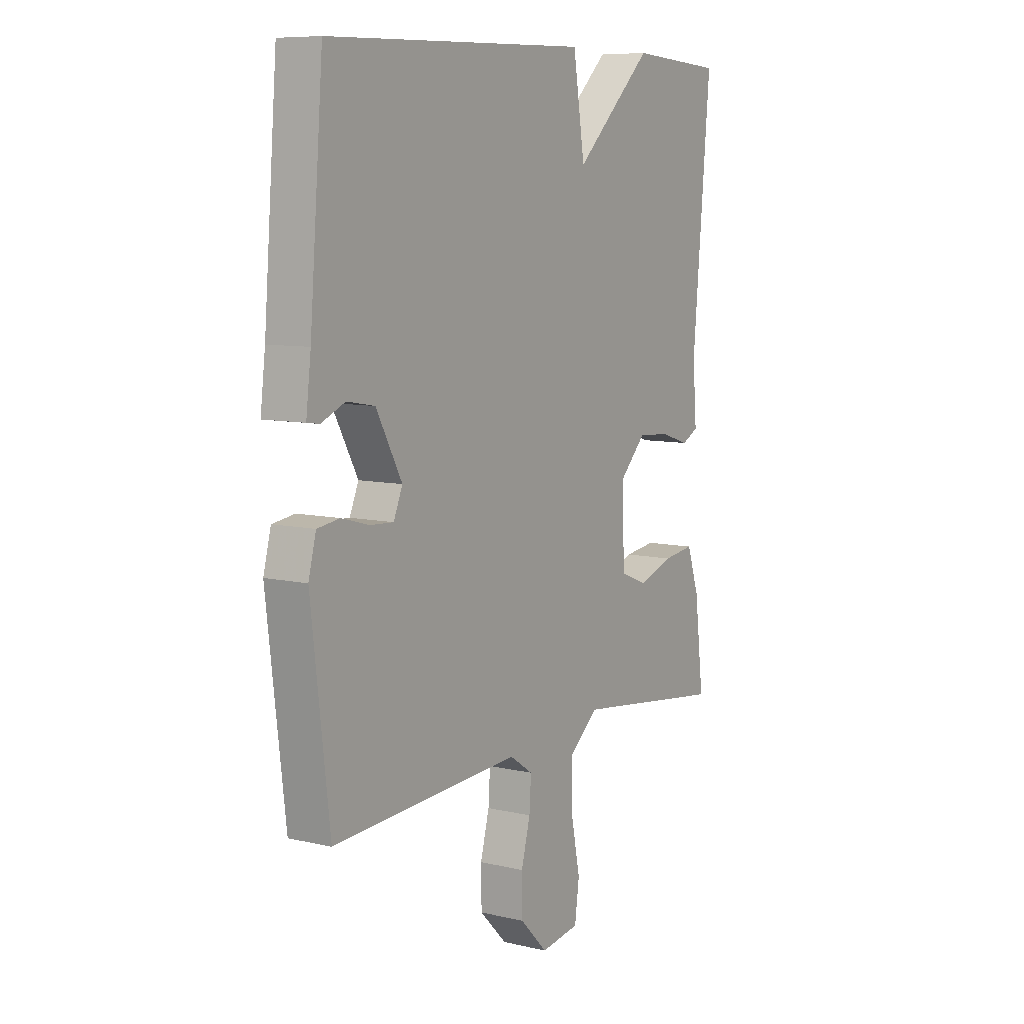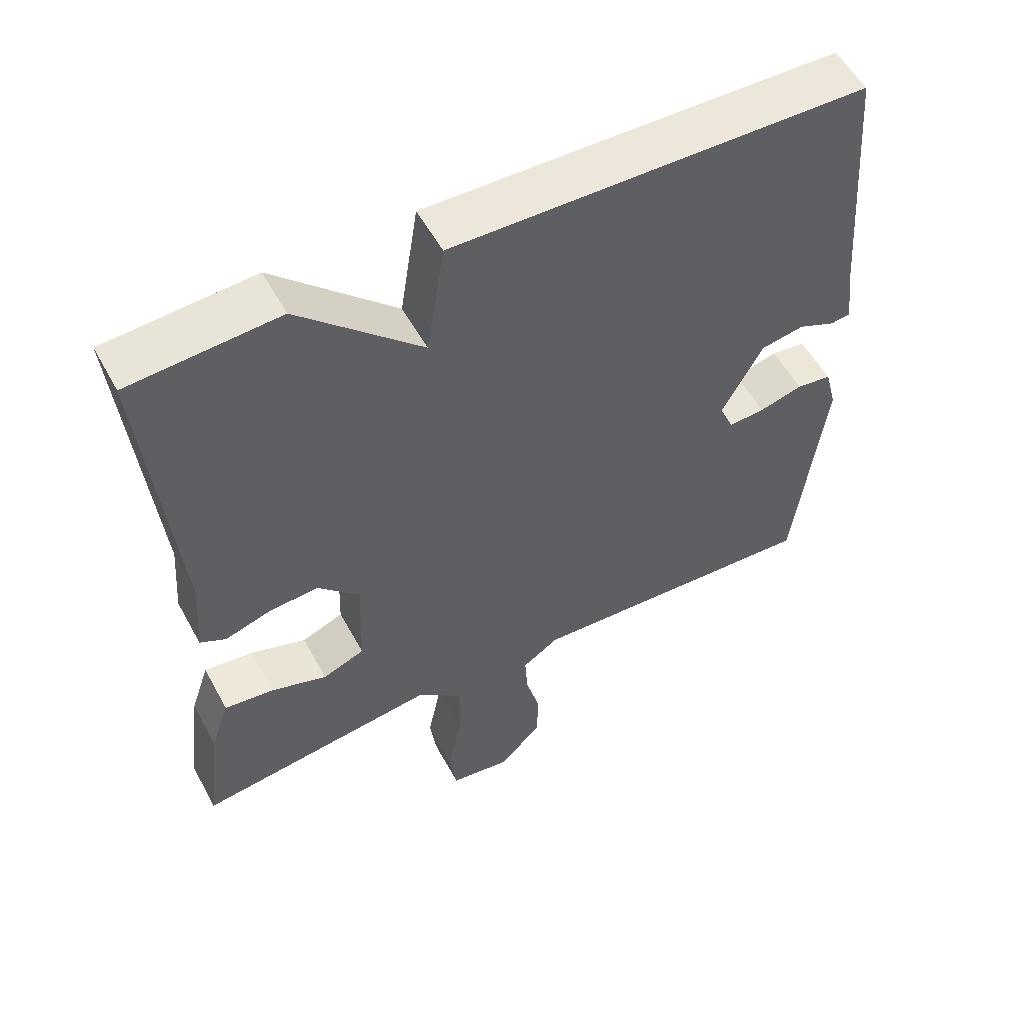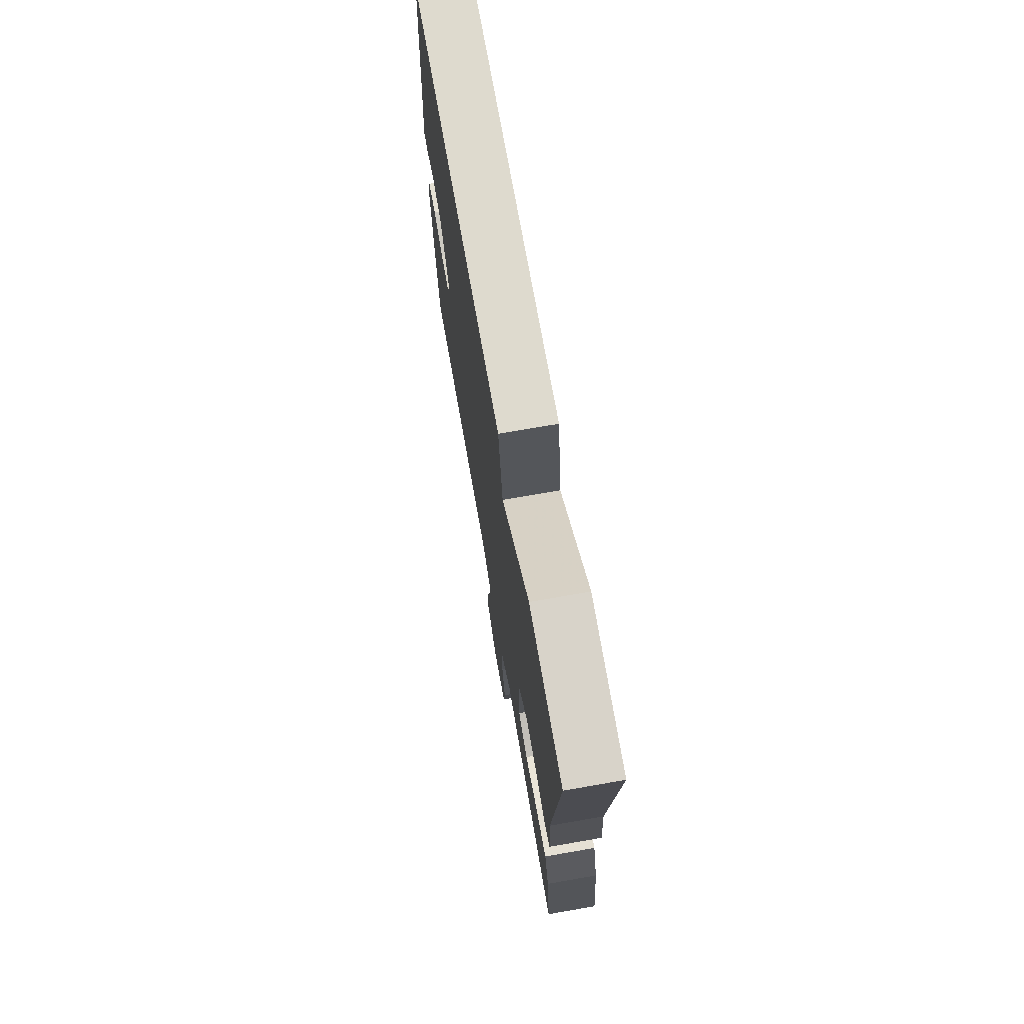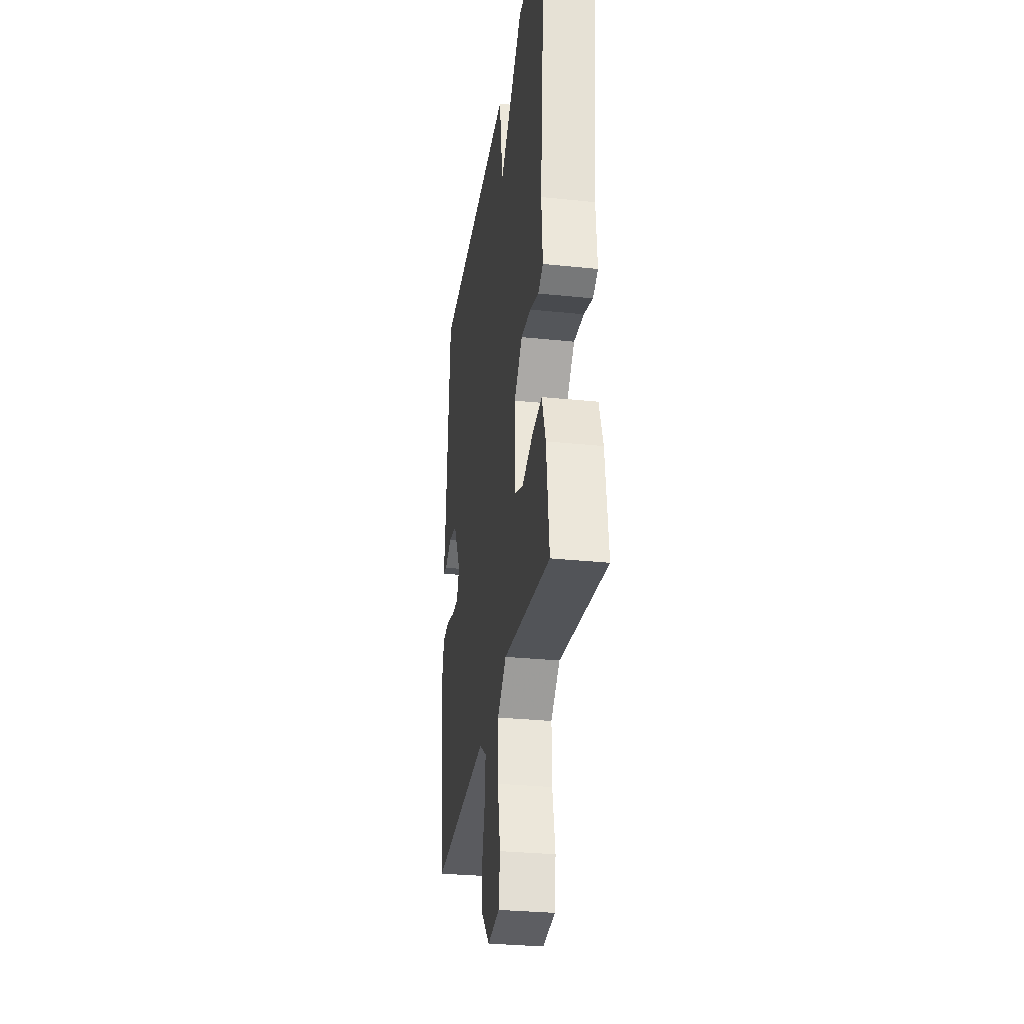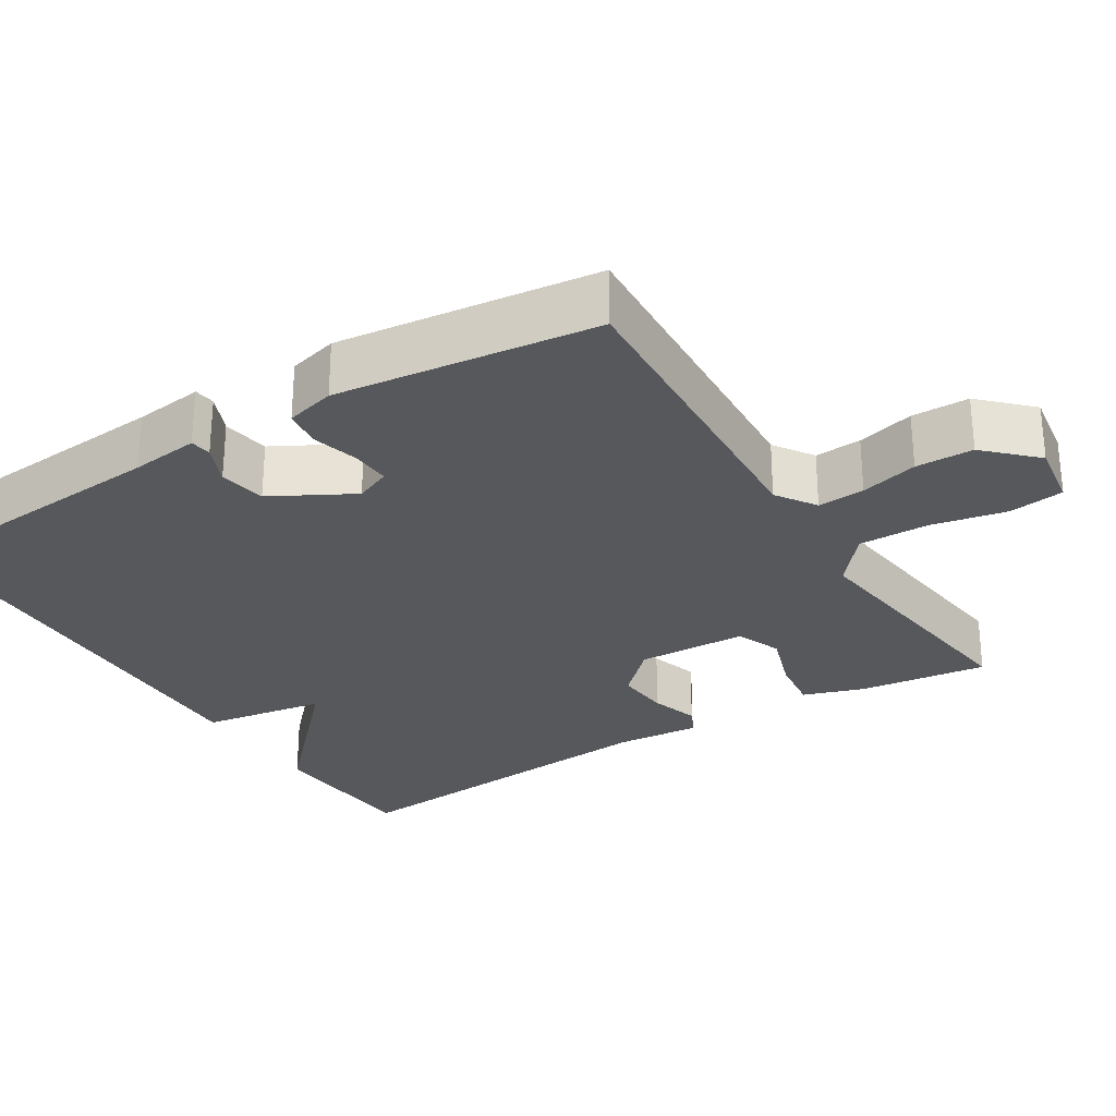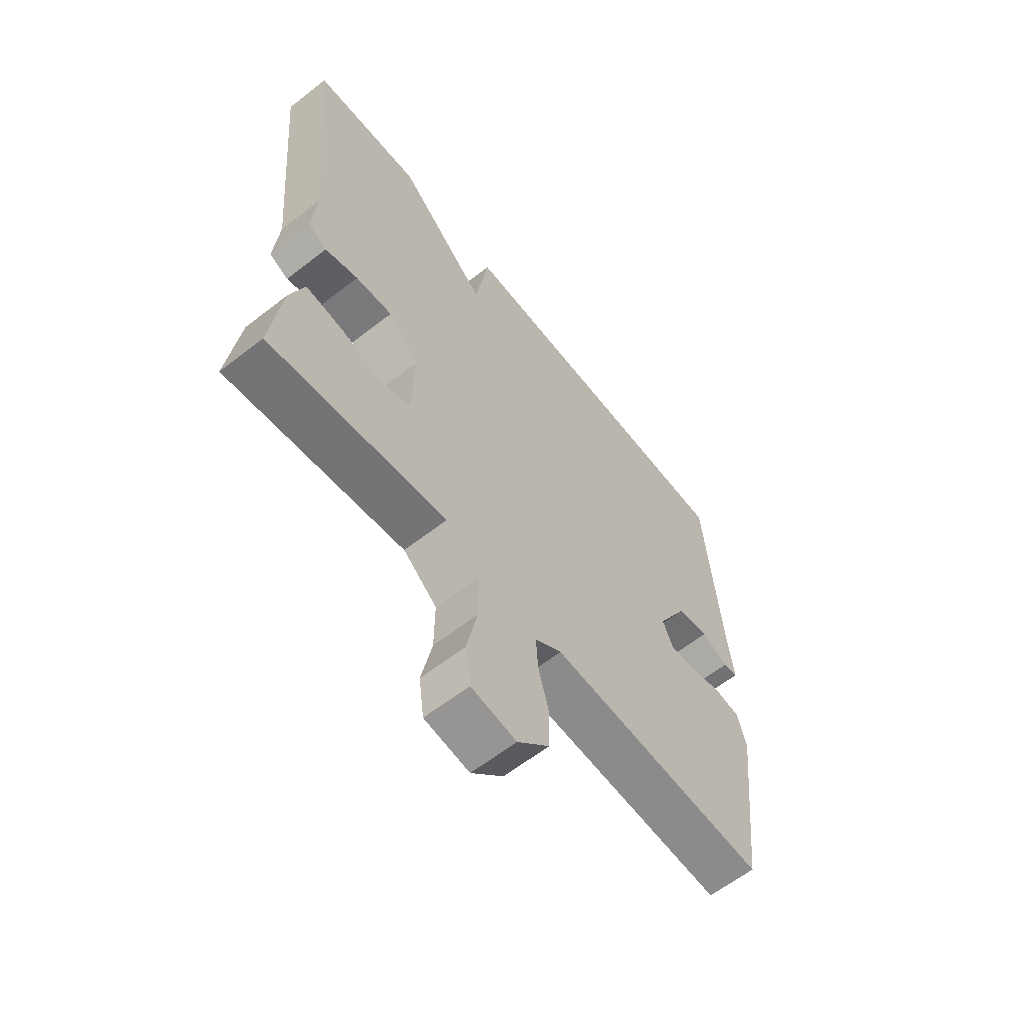
<metadata>
{"format":"obj","ext":"obj","renderer":"f3d","projection":"perspective","resolution":1024,"background":"white","views":[{"elev":8.5,"azim":122.3,"up":"+Z"},{"elev":55.2,"azim":-28.3,"up":"+Z"},{"elev":72.4,"azim":-99.9,"up":"+Z"},{"elev":-30.1,"azim":-98.6,"up":"+Z"},{"elev":-28.1,"azim":121.8,"up":"+Y"},{"elev":-61.7,"azim":-51.6,"up":"+Z"}]}
</metadata>
<code>
v 0.5 0.07 0.5
v 0.53 0.07 0.131
v 0.541 0.07 0.04
v 0.513 0.07 0.036
v 0.46 0.07 0.059
v 0.398 0.07 0.048
v 0.34 0.07 -0.058
v 0.36 0.07 -0.105
v 0.412 0.07 -0.102
v 0.474 0.07 -0.085
v 0.524 0.07 -0.092
v 0.541 0.07 -0.157
v 0.5 0.07 -0.5
v 0.077 0.07 -0.477
v 0.025 0.07 -0.512
v 0.029 0.07 -0.574
v 0.049 0.07 -0.65
v 0.048 0.07 -0.726
v -0.014 0.07 -0.789
v -0.101 0.07 -0.776
v -0.111 0.07 -0.703
v -0.091 0.07 -0.604
v -0.09 0.07 -0.511
v -0.156 0.07 -0.456
v -0.5 0.07 -0.5
v -0.479 0.07 -0.33
v -0.452 0.07 -0.25
v -0.381 0.07 -0.259
v -0.301 0.07 -0.286
v -0.241 0.07 -0.262
v -0.236 0.07 -0.117
v -0.296 0.07 -0.056
v -0.368 0.07 -0.062
v -0.432 0.07 -0.082
v -0.469 0.07 -0.063
v -0.46 0.07 0.049
v -0.5 0.07 0.5
v -0.289 0.07 0.514
v -0.115 0.07 0.35
v -0.089 0.07 0.514
v 0.5 0 0.5
v 0.53 0 0.131
v 0.541 0 0.04
v 0.513 0 0.036
v 0.46 0 0.059
v 0.398 0 0.048
v 0.34 0 -0.058
v 0.36 0 -0.105
v 0.412 0 -0.102
v 0.474 0 -0.085
v 0.524 0 -0.092
v 0.541 0 -0.157
v 0.5 0 -0.5
v 0.077 0 -0.477
v 0.025 0 -0.512
v 0.029 0 -0.574
v 0.049 0 -0.65
v 0.048 0 -0.726
v -0.014 0 -0.789
v -0.101 0 -0.776
v -0.111 0 -0.703
v -0.091 0 -0.604
v -0.09 0 -0.511
v -0.156 0 -0.456
v -0.5 0 -0.5
v -0.479 0 -0.33
v -0.452 0 -0.25
v -0.381 0 -0.259
v -0.301 0 -0.286
v -0.241 0 -0.262
v -0.236 0 -0.117
v -0.296 0 -0.056
v -0.368 0 -0.062
v -0.432 0 -0.082
v -0.469 0 -0.063
v -0.46 0 0.049
v -0.5 0 0.5
v -0.289 0 0.514
v -0.115 0 0.35
v -0.089 0 0.514
f 39 40 1 2
f 36 37 38 39
f 35 36 39
f 34 35 39
f 33 34 39
f 32 33 39 2
f 31 32 2
f 30 31 2
f 27 28 29
f 26 27 29
f 25 26 29
f 24 25 29
f 23 24 29 30
f 20 21 22
f 19 20 22
f 18 19 22
f 17 18 22
f 16 17 22
f 15 16 22 23
f 14 15 23 30
f 12 13 14
f 11 12 14
f 10 11 14
f 9 10 14
f 8 9 14 30
f 2 3 4 5
f 2 5 6
f 30 2 6
f 7 8 30
f 6 7 30
f 42 41 80 79
f 79 78 77 76
f 79 76 75
f 79 75 74
f 79 74 73
f 42 79 73 72
f 42 72 71
f 42 71 70
f 69 68 67
f 69 67 66
f 69 66 65
f 69 65 64
f 70 69 64 63
f 62 61 60
f 62 60 59
f 62 59 58
f 62 58 57
f 62 57 56
f 63 62 56 55
f 70 63 55 54
f 54 53 52
f 54 52 51
f 54 51 50
f 54 50 49
f 70 54 49 48
f 45 44 43 42
f 46 45 42
f 46 42 70
f 70 48 47
f 70 47 46
f 1 41 42 2
f 2 42 43 3
f 3 43 44 4
f 4 44 45 5
f 5 45 46 6
f 6 46 47 7
f 7 47 48 8
f 8 48 49 9
f 9 49 50 10
f 10 50 51 11
f 11 51 52 12
f 12 52 53 13
f 13 53 54 14
f 14 54 55 15
f 15 55 56 16
f 16 56 57 17
f 17 57 58 18
f 18 58 59 19
f 19 59 60 20
f 20 60 61 21
f 21 61 62 22
f 22 62 63 23
f 23 63 64 24
f 24 64 65 25
f 25 65 66 26
f 26 66 67 27
f 27 67 68 28
f 28 68 69 29
f 29 69 70 30
f 30 70 71 31
f 31 71 72 32
f 32 72 73 33
f 33 73 74 34
f 34 74 75 35
f 35 75 76 36
f 36 76 77 37
f 37 77 78 38
f 38 78 79 39
f 39 79 80 40
f 40 80 41 1

</code>
